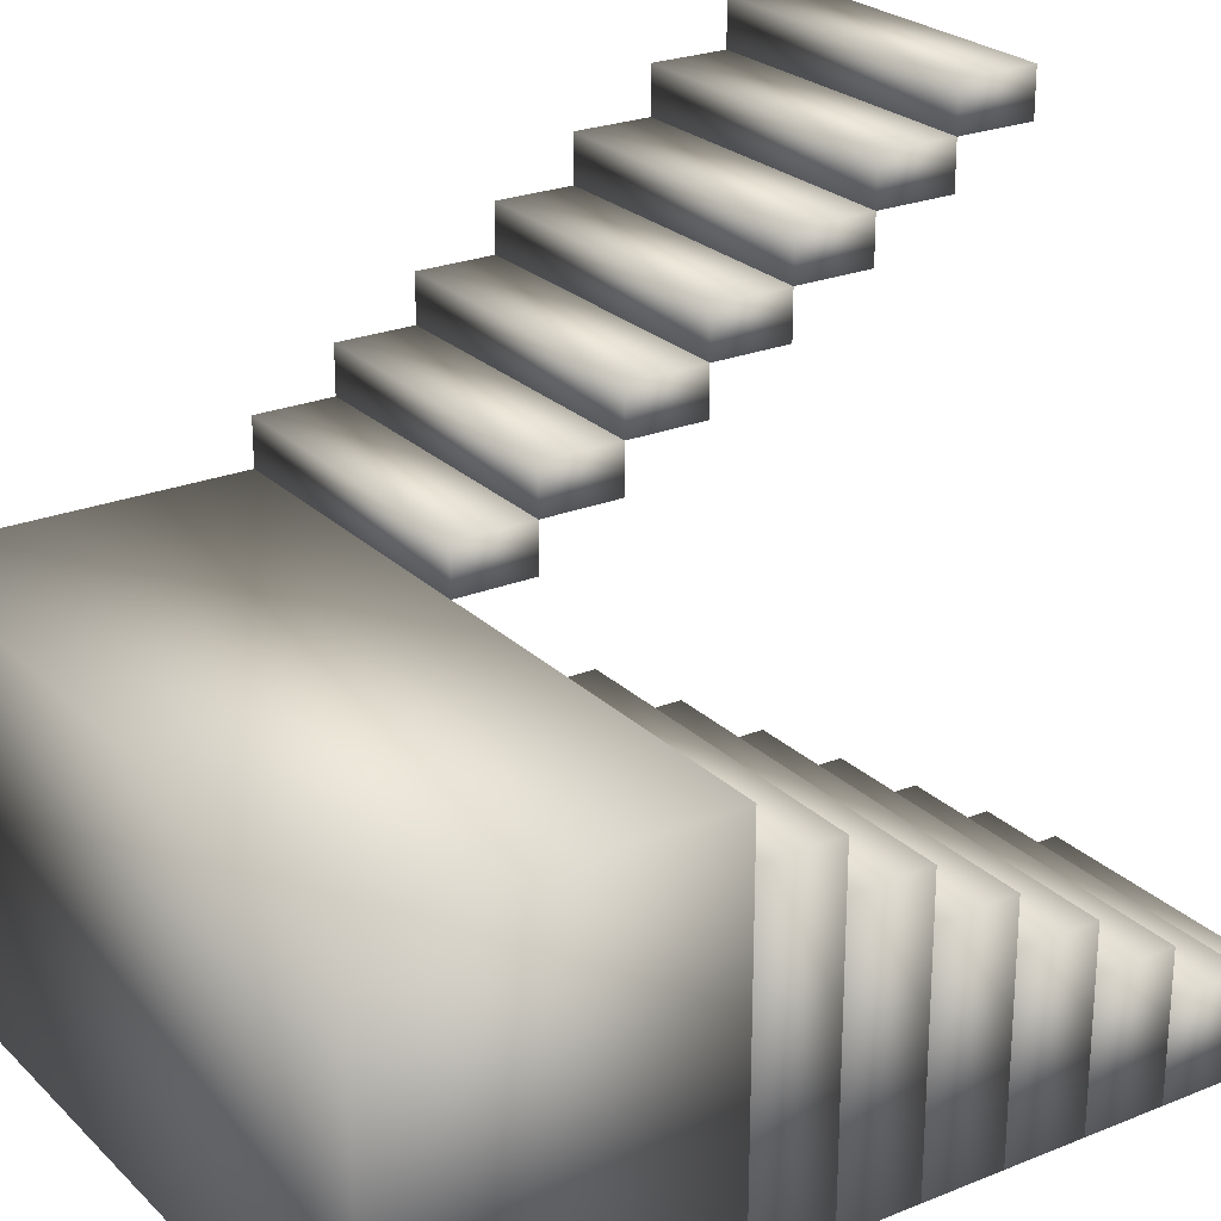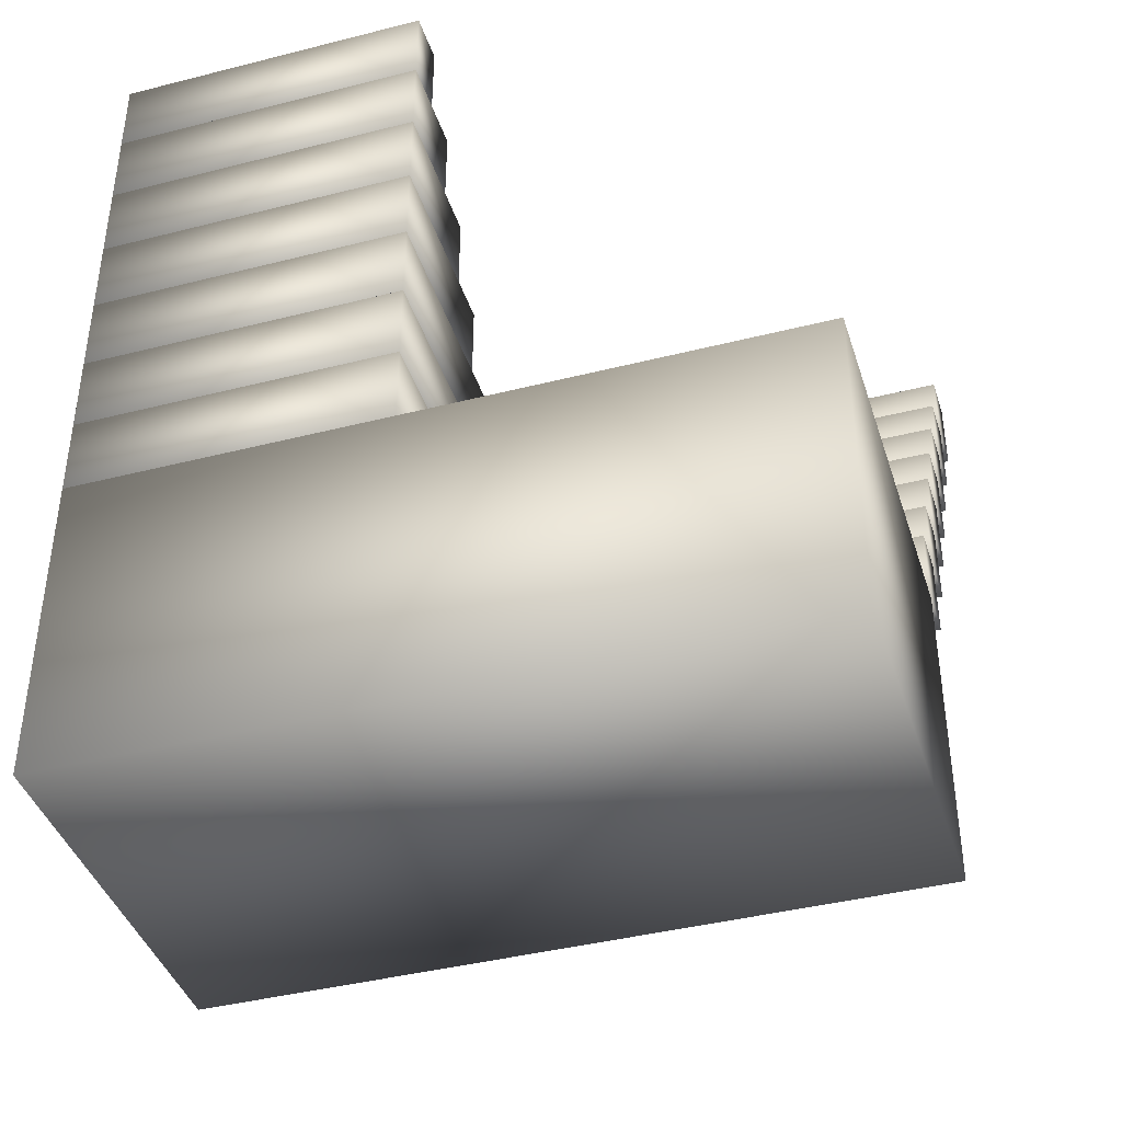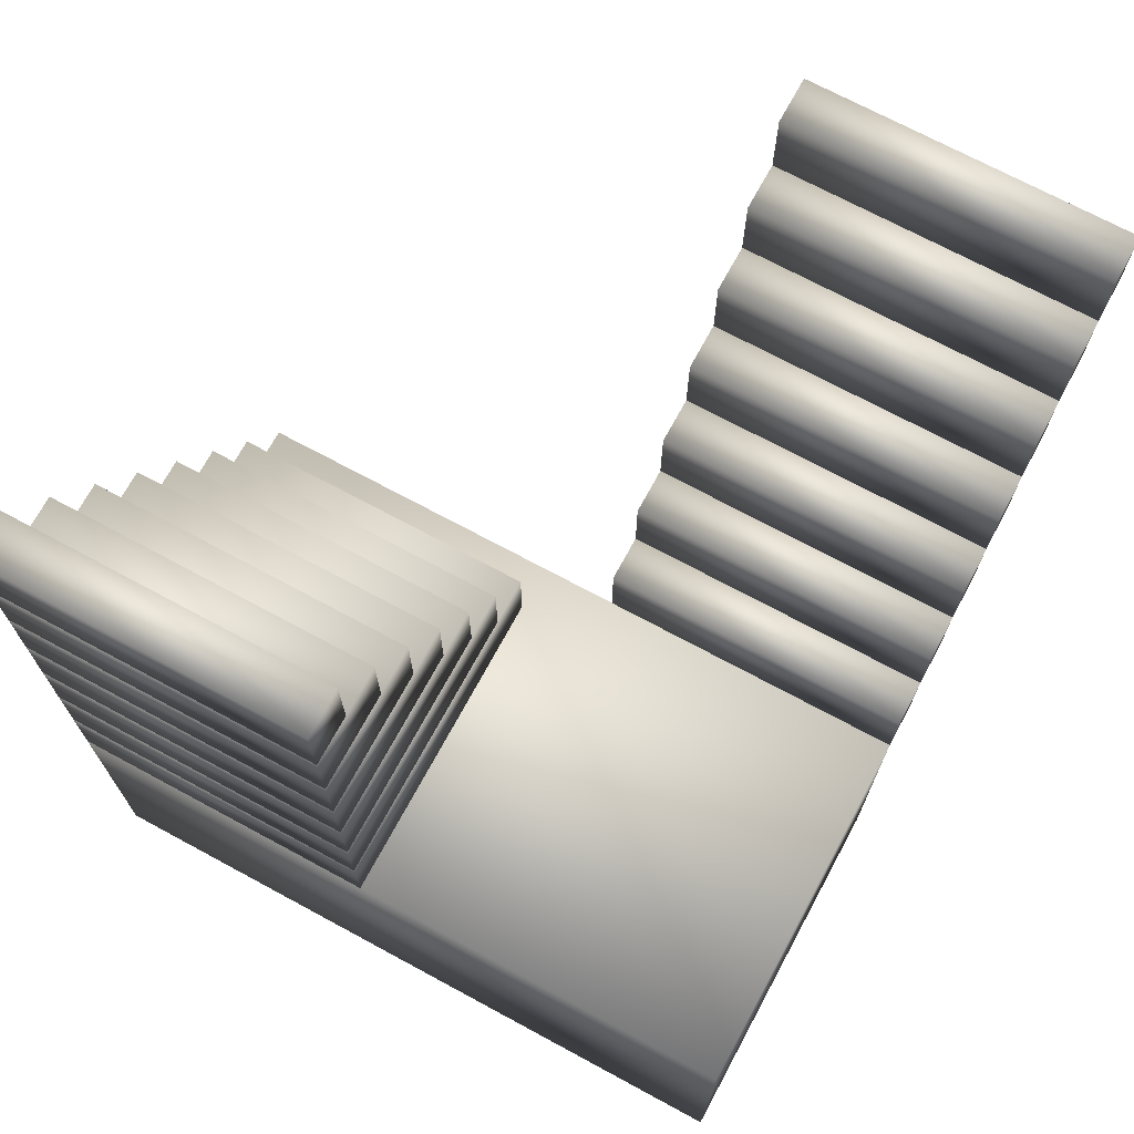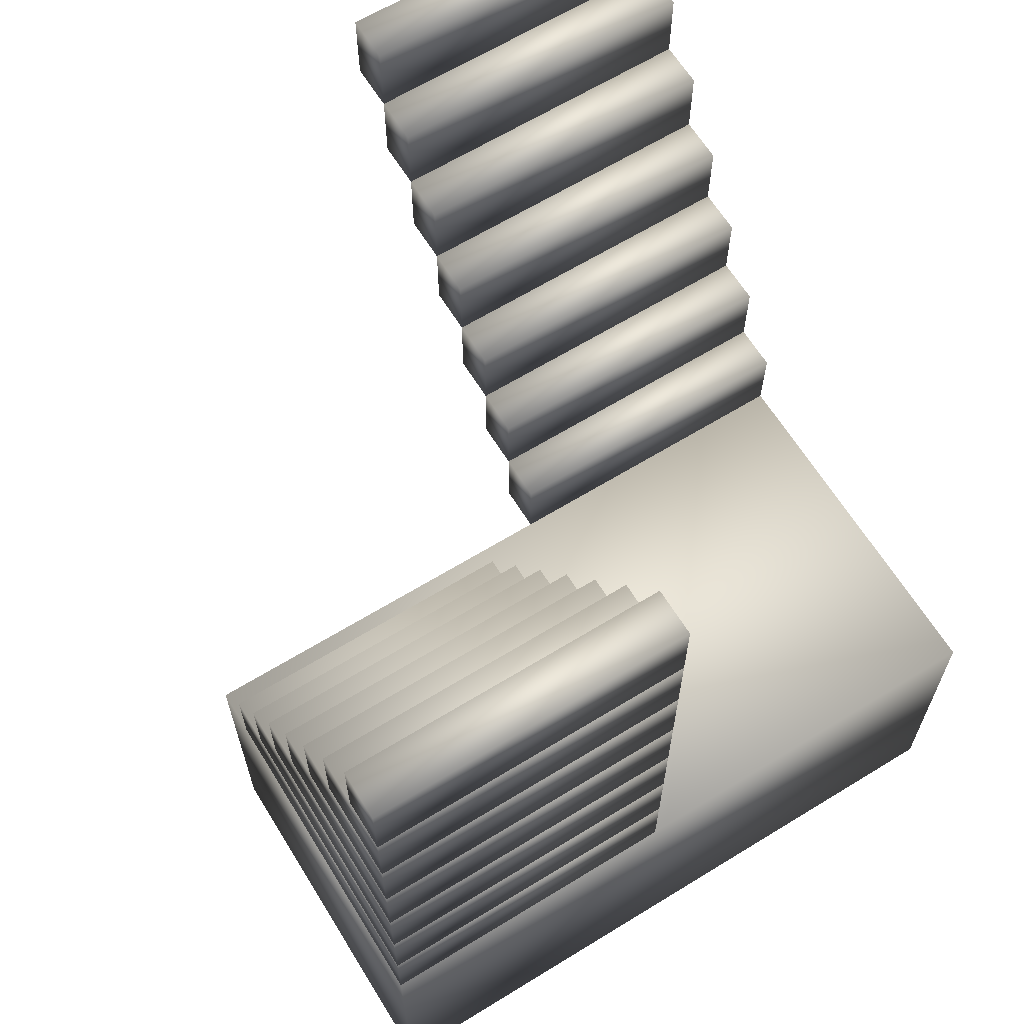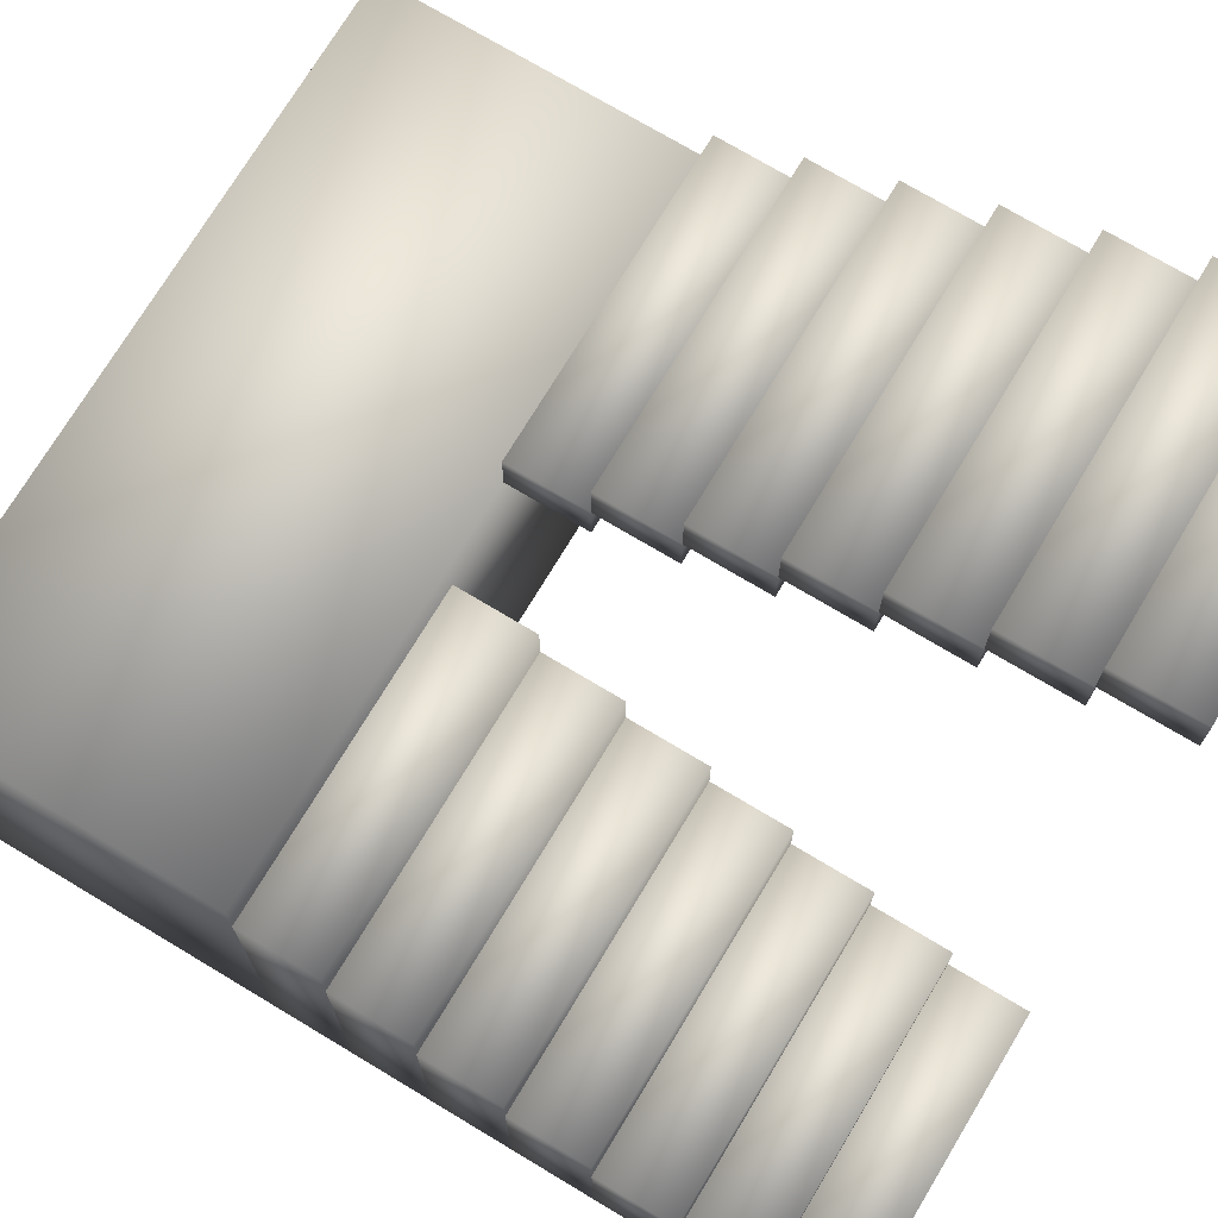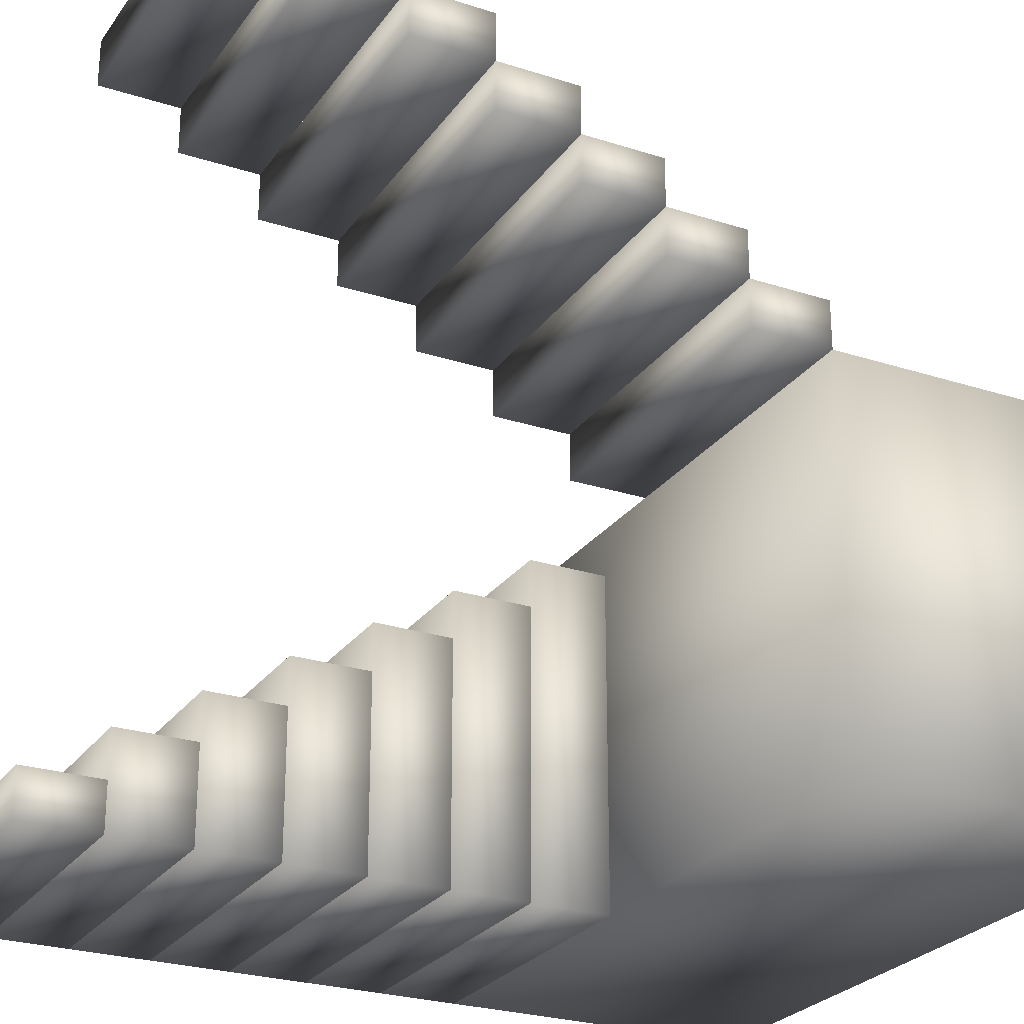
<metadata>
{"format":"obj","ext":"obj","renderer":"f3d","projection":"perspective","resolution":1024,"background":"white","views":[{"elev":24.5,"azim":-123.5,"up":"+Y"},{"elev":-41.0,"azim":17.2,"up":"+Z"},{"elev":70.9,"azim":28.4,"up":"+Z"},{"elev":64.5,"azim":-31.7,"up":"+Z"},{"elev":72.9,"azim":-59.0,"up":"+Y"},{"elev":-25.9,"azim":62.8,"up":"+Y"}]}
</metadata>
<code>
v  132.6 -21.4 89.1
v  180.6 -21.4 89.1
v  180.6 -28.6 89.1
v  132.6 -28.6 89.1
v  132.6 -21.4 101.1
v  132.6 -28.6 101.1
v  180.6 -21.4 101.1
v  180.6 -28.6 101.1
o Rectangle011
g Rectangle011
f 1 2 3
f 3 4 1
f 5 1 4
f 4 6 5
f 7 5 6
f 6 8 7
f 2 7 8
f 8 3 2
f 6 4 3
f 3 8 6
f 2 1 5
f 5 7 2
v  132.6 -14.2 77.1
v  180.6 -14.2 77.1
v  180.6 -28.6 77.1
v  132.6 -28.6 77.1
v  132.6 -14.2 89.1
v  132.6 -28.6 89.1
v  180.6 -14.2 89.1
v  180.6 -28.6 89.1
o Rectangle012
g Rectangle012
f 9 10 11
f 11 12 9
f 13 9 12
f 12 14 13
f 15 13 14
f 14 16 15
f 10 15 16
f 16 11 10
f 14 12 11
f 11 16 14
f 10 9 13
f 13 15 10
v  132.6 -7.003 65.1
v  180.6 -7.003 65.1
v  180.6 -28.6 65.1
v  132.6 -28.6 65.1
v  132.6 -7.003 77.1
v  132.6 -28.6 77.1
v  180.6 -7.003 77.1
v  180.6 -28.6 77.1
o Rectangle013
g Rectangle013
f 17 18 19
f 19 20 17
f 21 17 20
f 20 22 21
f 23 21 22
f 22 24 23
f 18 23 24
f 24 19 18
f 22 20 19
f 19 24 22
f 18 17 21
f 21 23 18
v  132.6 0.1968 53.1
v  180.6 0.1968 53.1
v  180.6 -28.6 53.1
v  132.6 -28.6 53.1
v  132.6 0.1968 65.1
v  132.6 -28.6 65.1
v  180.6 0.1968 65.1
v  180.6 -28.6 65.1
o Rectangle014
g Rectangle014
f 25 26 27
f 27 28 25
f 29 25 28
f 28 30 29
f 31 29 30
f 30 32 31
f 26 31 32
f 32 27 26
f 30 28 27
f 27 32 30
f 26 25 29
f 29 31 26
v  132.6 7.397 41.1
v  180.6 7.397 41.1
v  180.6 -28.6 41.1
v  132.6 -28.6 41.1
v  132.6 7.397 53.1
v  132.6 -28.6 53.1
v  180.6 7.397 53.1
v  180.6 -28.6 53.1
o Rectangle015
g Rectangle015
f 33 34 35
f 35 36 33
f 37 33 36
f 36 38 37
f 39 37 38
f 38 40 39
f 34 39 40
f 40 35 34
f 38 36 35
f 35 40 38
f 34 33 37
f 37 39 34
v  132.6 14.6 29.1
v  180.6 14.6 29.1
v  180.6 -28.6 29.1
v  132.6 -28.6 29.1
v  132.6 14.6 41.1
v  132.6 -28.6 41.1
v  180.6 14.6 41.1
v  180.6 -28.6 41.1
o Rectangle016
g Rectangle016
f 41 42 43
f 43 44 41
f 45 41 44
f 44 46 45
f 47 45 46
f 46 48 47
f 42 47 48
f 48 43 42
f 46 44 43
f 43 48 46
f 42 41 45
f 45 47 42
v  132.6 21.8 17.1
v  180.6 21.8 17.1
v  180.6 -28.6 17.1
v  132.6 -28.6 17.1
v  132.6 21.8 29.1
v  132.6 -28.6 29.1
v  180.6 21.8 29.1
v  180.6 -28.6 29.1
o Rectangle017
g Rectangle017
f 49 50 51
f 51 52 49
f 53 49 52
f 52 54 53
f 55 53 54
f 54 56 55
f 50 55 56
f 56 51 50
f 54 52 51
f 51 56 54
f 50 49 53
f 53 55 50
v  132.6 29 -30.9
v  240.6 29 -30.9
v  240.6 -28.6 -30.9
v  132.6 -28.6 -30.9
v  132.6 29 17.1
v  132.6 -28.6 17.1
v  240.6 29 17.1
v  240.6 -28.6 17.1
o Rectangle018
g Rectangle018
f 57 58 59
f 59 60 57
f 61 57 60
f 60 62 61
f 63 61 62
f 62 64 63
f 58 63 64
f 64 59 58
f 62 60 59
f 59 64 62
f 58 57 61
f 61 63 58
v  192.6 72.2 77.1
v  240.6 72.2 77.1
v  240.6 65 77.1
v  192.6 65 77.1
v  192.6 72.2 89.1
v  192.6 65 89.1
v  240.6 72.2 89.1
v  240.6 65 89.1
o Rectangle019
g Rectangle019
f 65 66 67
f 67 68 65
f 69 65 68
f 68 70 69
f 71 69 70
f 70 72 71
f 66 71 72
f 72 67 66
f 70 68 67
f 67 72 70
f 66 65 69
f 69 71 66
v  192.6 65 65.1
v  240.6 65 65.1
v  240.6 57.8 65.1
v  192.6 57.8 65.1
v  192.6 65 77.1
v  192.6 57.8 77.1
v  240.6 65 77.1
v  240.6 57.8 77.1
o Rectangle020
g Rectangle020
f 73 74 75
f 75 76 73
f 77 73 76
f 76 78 77
f 79 77 78
f 78 80 79
f 74 79 80
f 80 75 74
f 78 76 75
f 75 80 78
f 74 73 77
f 77 79 74
v  192.6 57.8 53.1
v  240.6 57.8 53.1
v  240.6 50.6 53.1
v  192.6 50.6 53.1
v  192.6 57.8 65.1
v  192.6 50.6 65.1
v  240.6 57.8 65.1
v  240.6 50.6 65.1
o Rectangle021
g Rectangle021
f 81 82 83
f 83 84 81
f 85 81 84
f 84 86 85
f 87 85 86
f 86 88 87
f 82 87 88
f 88 83 82
f 86 84 83
f 83 88 86
f 82 81 85
f 85 87 82
v  192.6 50.6 41.1
v  240.6 50.6 41.1
v  240.6 43.4 41.1
v  192.6 43.4 41.1
v  192.6 50.6 53.1
v  192.6 43.4 53.1
v  240.6 50.6 53.1
v  240.6 43.4 53.1
o Rectangle022
g Rectangle022
f 89 90 91
f 91 92 89
f 93 89 92
f 92 94 93
f 95 93 94
f 94 96 95
f 90 95 96
f 96 91 90
f 94 92 91
f 91 96 94
f 90 89 93
f 93 95 90
v  192.6 43.4 29.1
v  240.6 43.4 29.1
v  240.6 36.2 29.1
v  192.6 36.2 29.1
v  192.6 43.4 41.1
v  192.6 36.2 41.1
v  240.6 43.4 41.1
v  240.6 36.2 41.1
o Rectangle023
g Rectangle023
f 97 98 99
f 99 100 97
f 101 97 100
f 100 102 101
f 103 101 102
f 102 104 103
f 98 103 104
f 104 99 98
f 102 100 99
f 99 104 102
f 98 97 101
f 101 103 98
v  192.6 79.4 89.1
v  240.6 79.4 89.1
v  240.6 72.2 89.1
v  192.6 72.2 89.1
v  192.6 79.4 101.1
v  192.6 72.2 101.1
v  240.6 79.4 101.1
v  240.6 72.2 101.1
o Rectangle024
g Rectangle024
f 105 106 107
f 107 108 105
f 109 105 108
f 108 110 109
f 111 109 110
f 110 112 111
f 106 111 112
f 112 107 106
f 110 108 107
f 107 112 110
f 106 105 109
f 109 111 106
v  192.6 36.2 17.1
v  240.6 36.2 17.1
v  240.6 29 17.1
v  192.6 29 17.1
v  192.6 36.2 29.1
v  192.6 29 29.1
v  240.6 36.2 29.1
v  240.6 29 29.1
o Rectangle025
g Rectangle025
f 113 114 115
f 115 116 113
f 117 113 116
f 116 118 117
f 119 117 118
f 118 120 119
f 114 119 120
f 120 115 114
f 118 116 115
f 115 120 118
f 114 113 117
f 117 119 114

</code>
